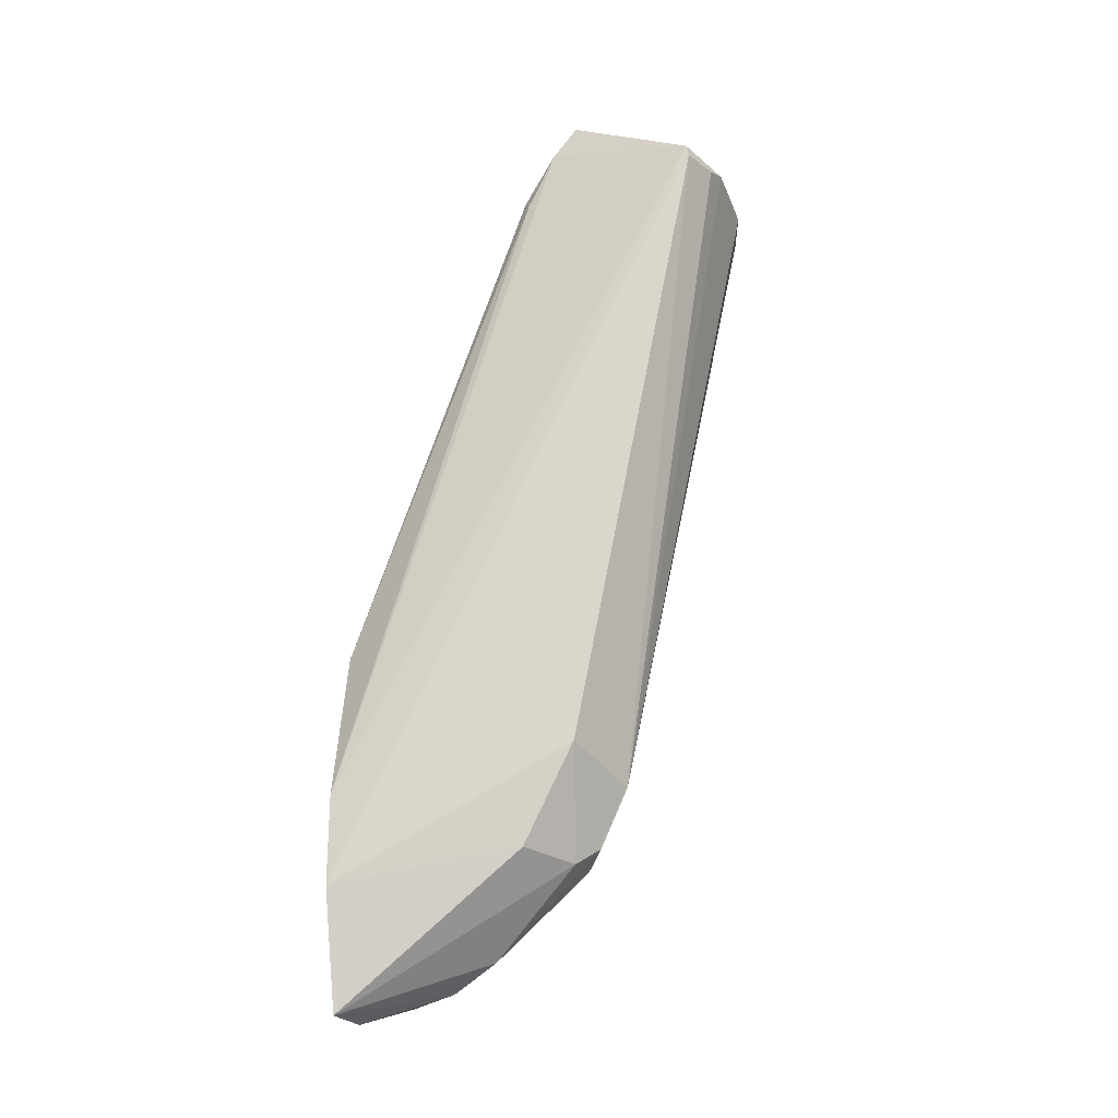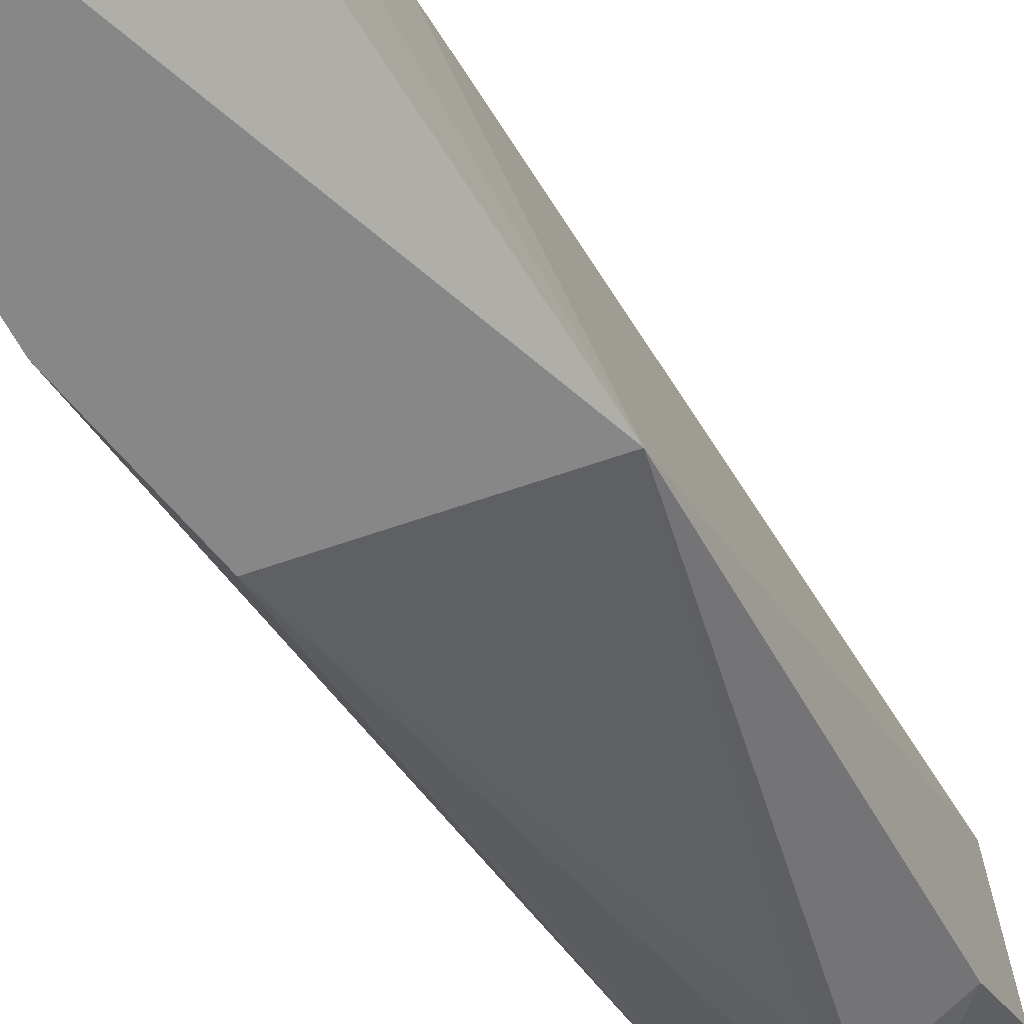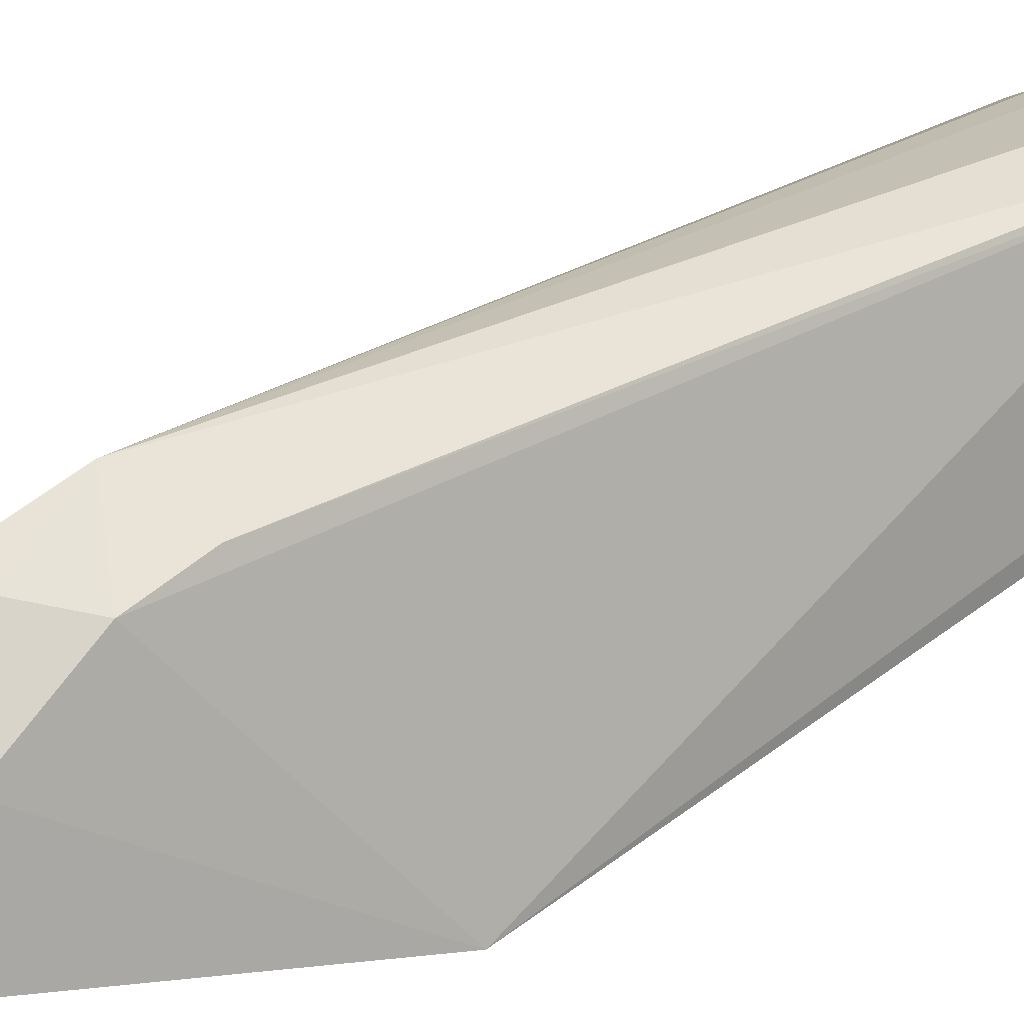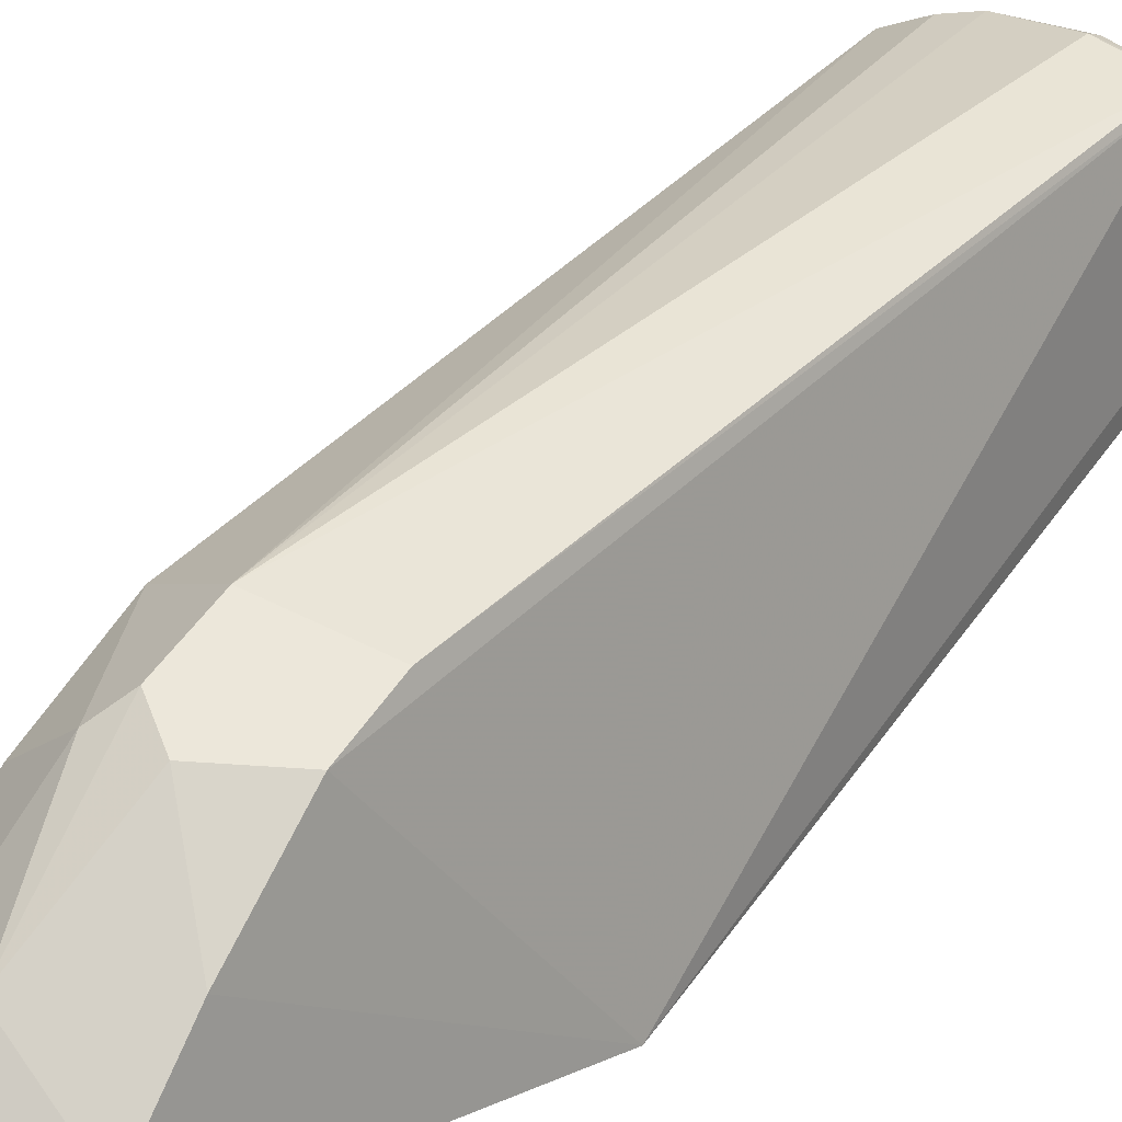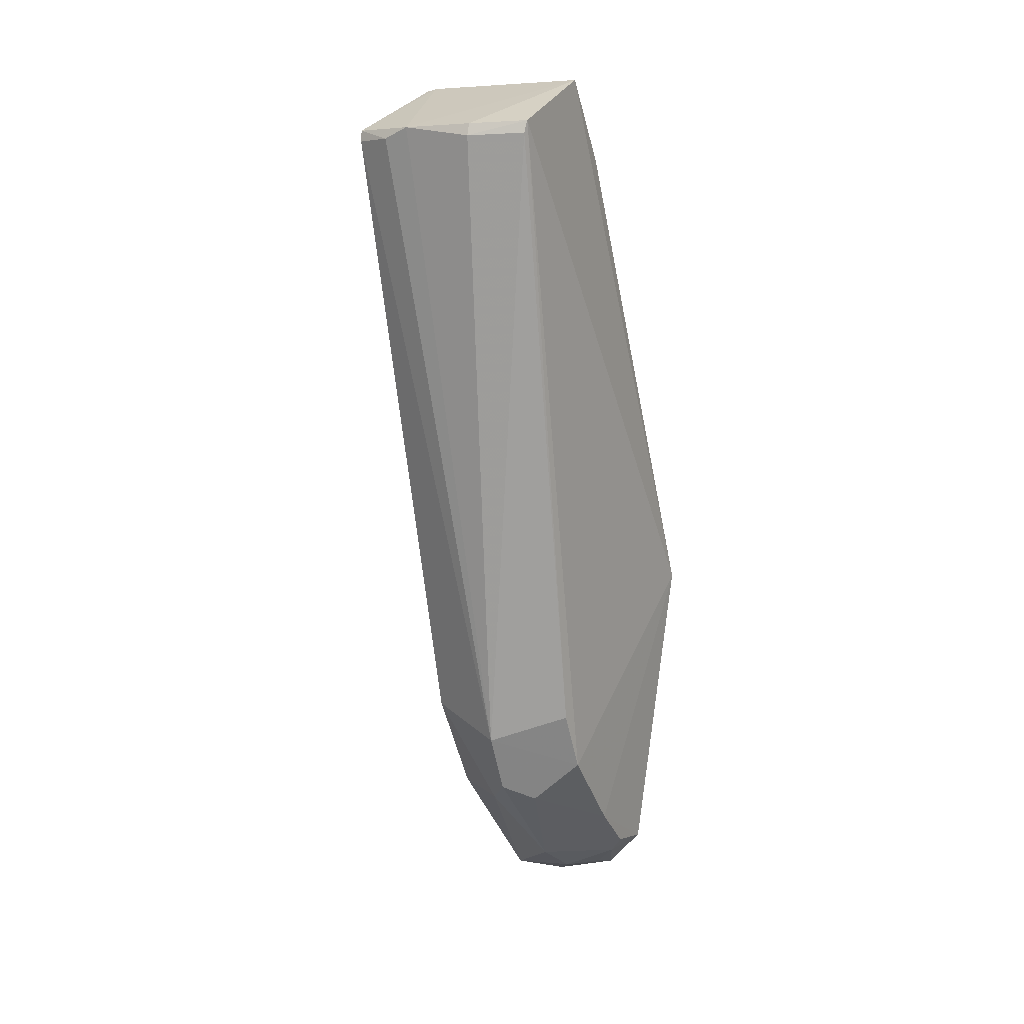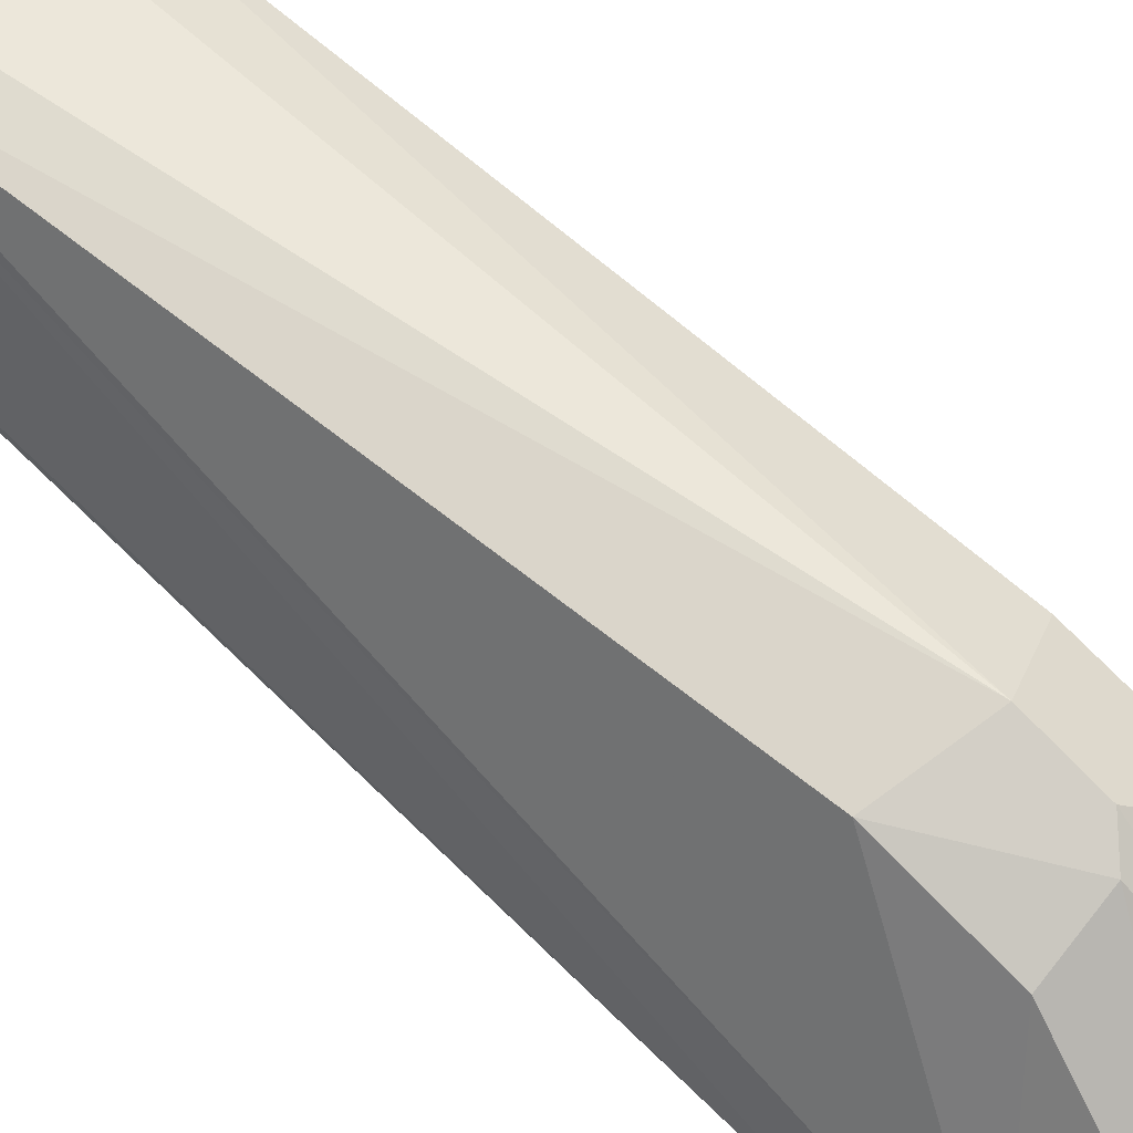
<metadata>
{"format":"obj","ext":"obj","renderer":"f3d","projection":"perspective","resolution":1024,"background":"white","views":[{"elev":-22.4,"azim":109.2,"up":"+Z"},{"elev":-62.7,"azim":-152.3,"up":"+Y"},{"elev":16.2,"azim":-121.9,"up":"+Y"},{"elev":21.3,"azim":-142.4,"up":"+Y"},{"elev":6.0,"azim":-152.5,"up":"+Z"},{"elev":46.4,"azim":128.7,"up":"+Y"}]}
</metadata>
<code>
v 0.04922 0.2948 -0.1672
v 0.06437 0.2944 -0.2884
v 0.04905 0.4826 0.1069
v -0.02206 0.4934 0.1001
v -0.0418 0.3103 -0.3149
v -0.003641 0.3867 0.1254
v 0.04616 0.4055 0.1186
v -0.05684 0.2949 -0.152
v -0.000984 0.4289 -0.2345
v -0.04759 0.4181 0.1355
v 0.06437 0.2945 -0.243
v 0.04077 0.3871 0.09485
v 0.01891 0.2941 -0.349
v -0.0043 0.3729 0.1001
v 0.03998 0.4143 -0.2196
v -0.04172 0.4145 -0.2199
v 0.02885 0.4911 0.101
v -0.02221 0.4917 0.1064
v 0.04044 0.4168 0.136
v 0.0462 0.3908 0.0891
v 0.009177 0.3895 0.1235
v -0.000984 0.3589 -0.3188
v -0.004065 0.3583 0.05451
v -0.04703 0.3894 0.09443
v 0.01077 0.376 0.09913
v 0.04863 0.4839 0.101
v 0.04922 0.2941 -0.349
v -0.05052 0.4844 0.1009
v -0.04238 0.3999 -0.2505
v 0.01483 0.4932 0.1061
v 0.04494 0.4181 0.1347
v 0.01037 0.4001 0.1367
v -0.02125 0.3061 -0.3358
v 0.009679 0.4046 -0.2745
v -0.03172 0.3903 0.109
v 0.03793 0.3869 -0.2708
v -0.004791 0.3353 -0.3325
v -0.05149 0.4828 0.1073
v -0.04169 0.3609 -0.2906
v -0.01779 0.4019 0.1361
v 0.03945 0.4052 0.1234
v -0.01626 0.403 -0.2729
v -0.03319 0.331 -0.3203
v -0.000984 0.4145 -0.2652
v -0.01893 0.3194 -0.3322
v -0.04094 0.3355 -0.3116
f 11 1 2
f 11 2 3
f 11 3 7
f 13 8 5
f 13 2 1
f 13 1 8
f 20 11 7
f 20 1 11
f 20 12 1
f 20 7 12
f 21 12 7
f 23 14 8
f 23 8 1
f 23 1 14
f 24 10 8
f 24 8 14
f 25 14 1
f 25 1 12
f 25 12 21
f 25 21 6
f 25 6 14
f 26 3 2
f 26 2 15
f 26 17 3
f 26 15 9
f 26 9 17
f 27 2 13
f 28 4 9
f 28 9 16
f 29 16 9
f 30 17 9
f 30 9 4
f 30 4 18
f 30 3 17
f 30 19 3
f 30 18 10
f 30 10 19
f 31 7 3
f 31 3 19
f 32 19 10
f 32 6 21
f 32 31 19
f 33 13 5
f 34 9 15
f 34 27 22
f 35 24 14
f 35 14 6
f 35 10 24
f 36 15 2
f 36 2 27
f 36 34 15
f 36 27 34
f 37 27 13
f 37 22 27
f 37 13 33
f 38 18 4
f 38 4 28
f 38 10 18
f 38 8 10
f 38 29 8
f 38 28 16
f 38 16 29
f 39 5 8
f 39 8 29
f 40 32 10
f 40 6 32
f 40 35 6
f 40 10 35
f 41 32 21
f 41 21 7
f 41 7 31
f 41 31 32
f 42 29 9
f 42 39 29
f 42 22 39
f 43 39 22
f 43 22 37
f 43 33 5
f 44 42 9
f 44 9 34
f 44 34 22
f 44 22 42
f 45 43 37
f 45 37 33
f 45 33 43
f 46 43 5
f 46 5 39
f 46 39 43

</code>
